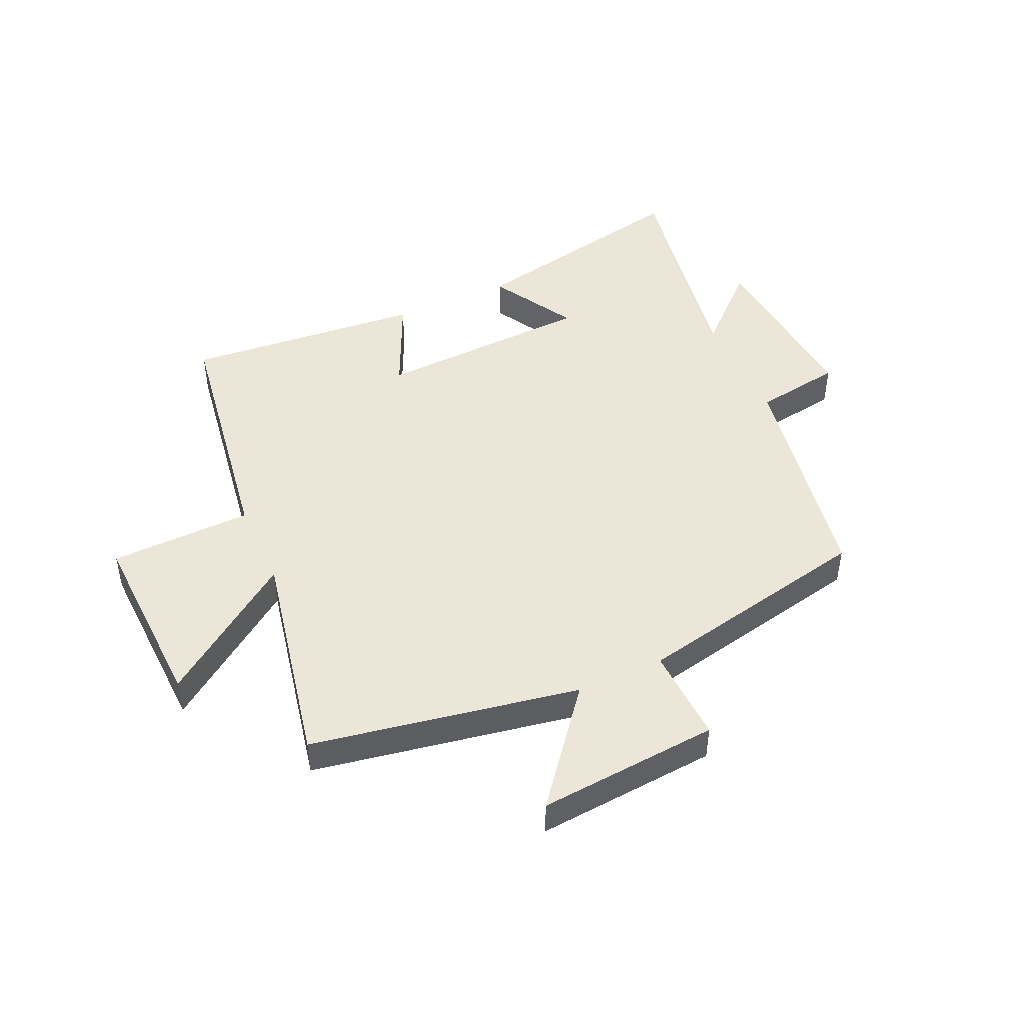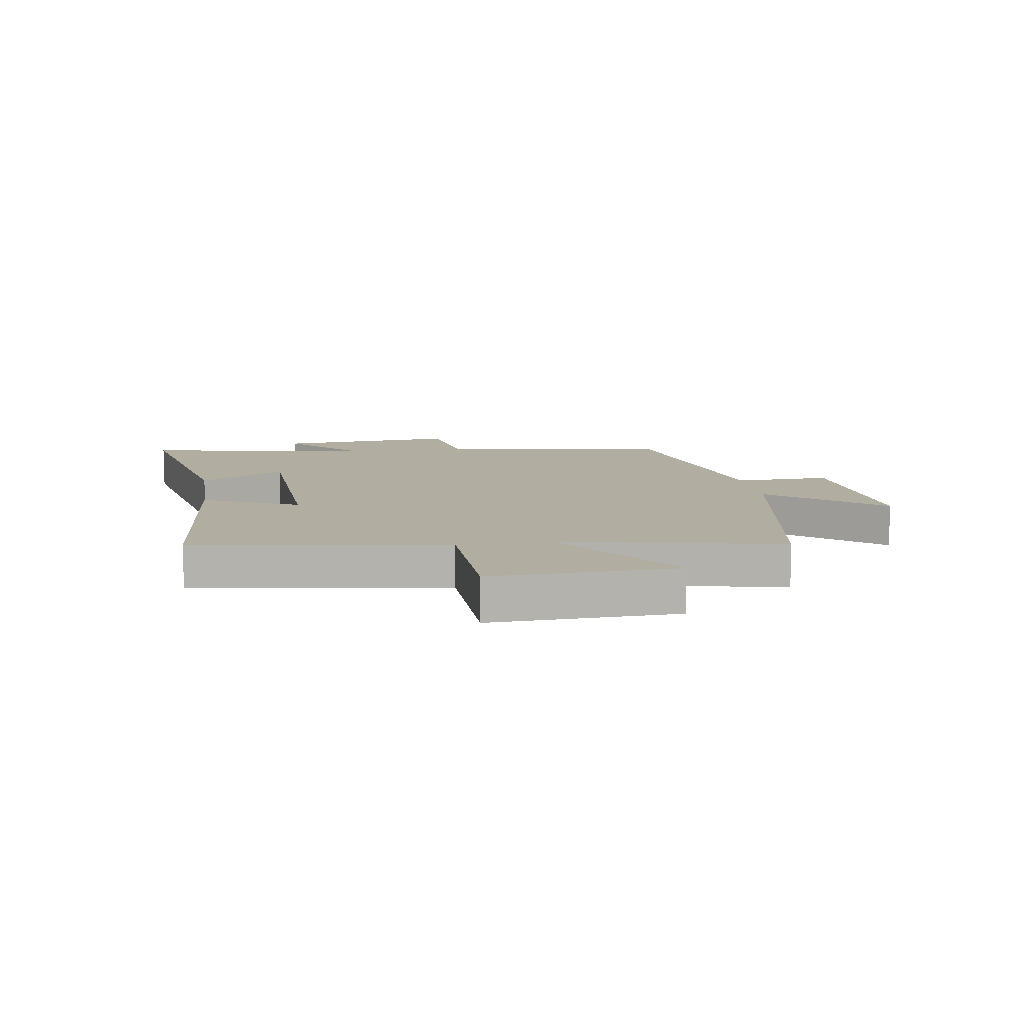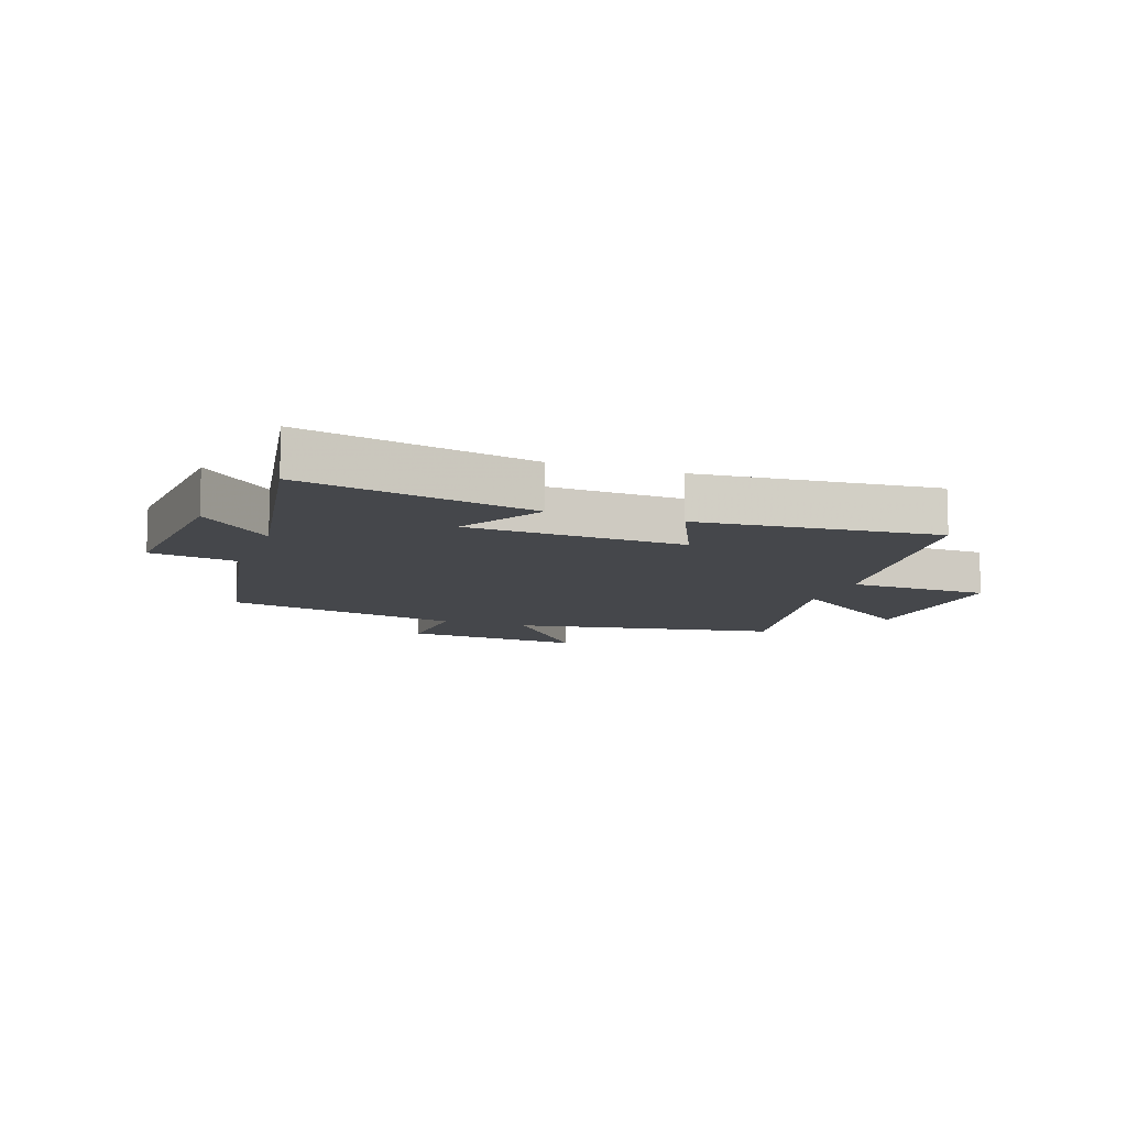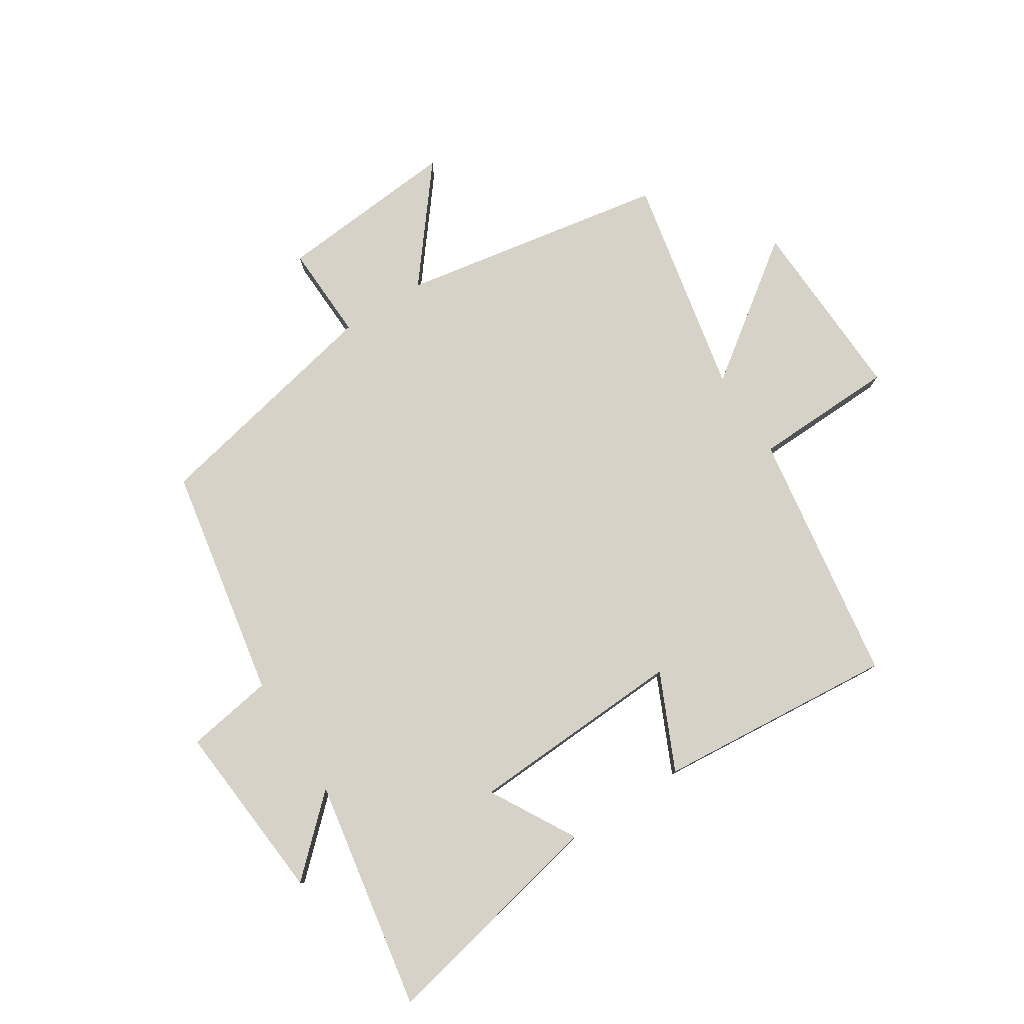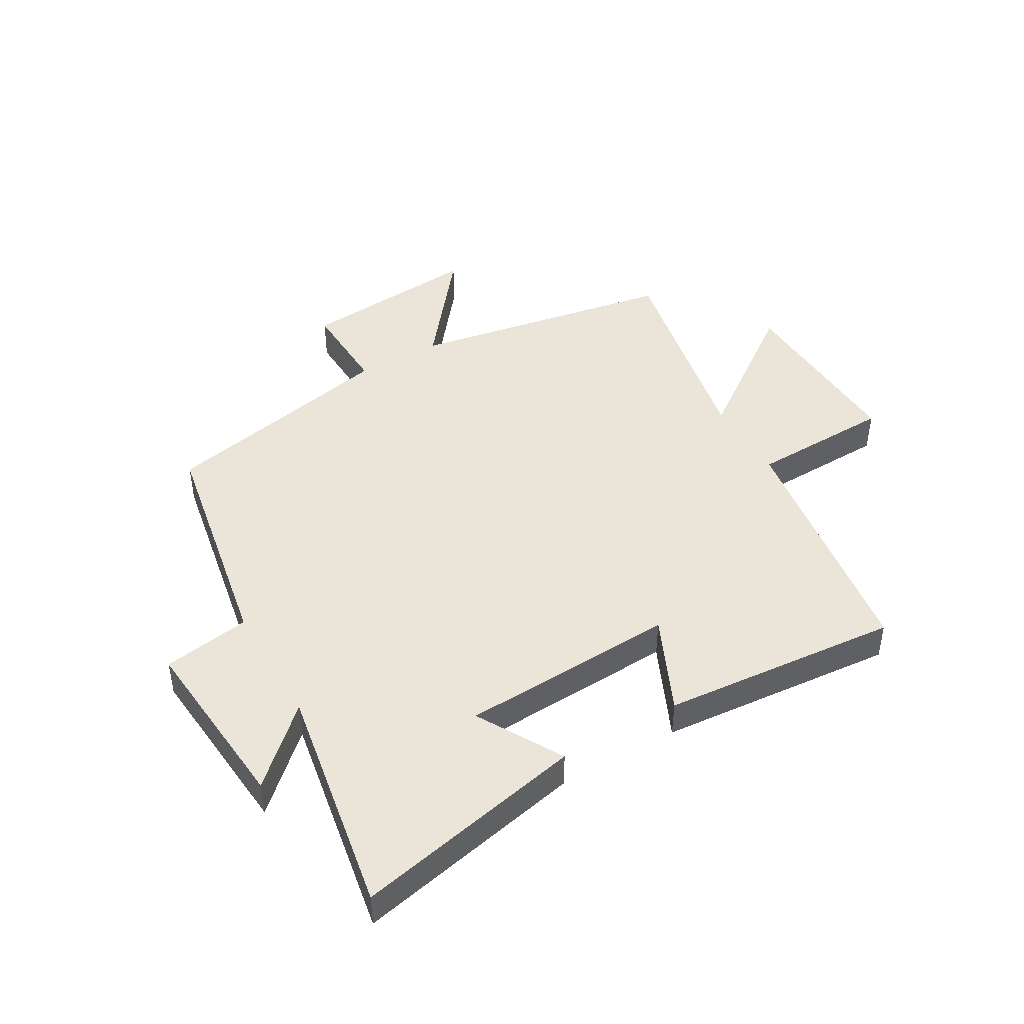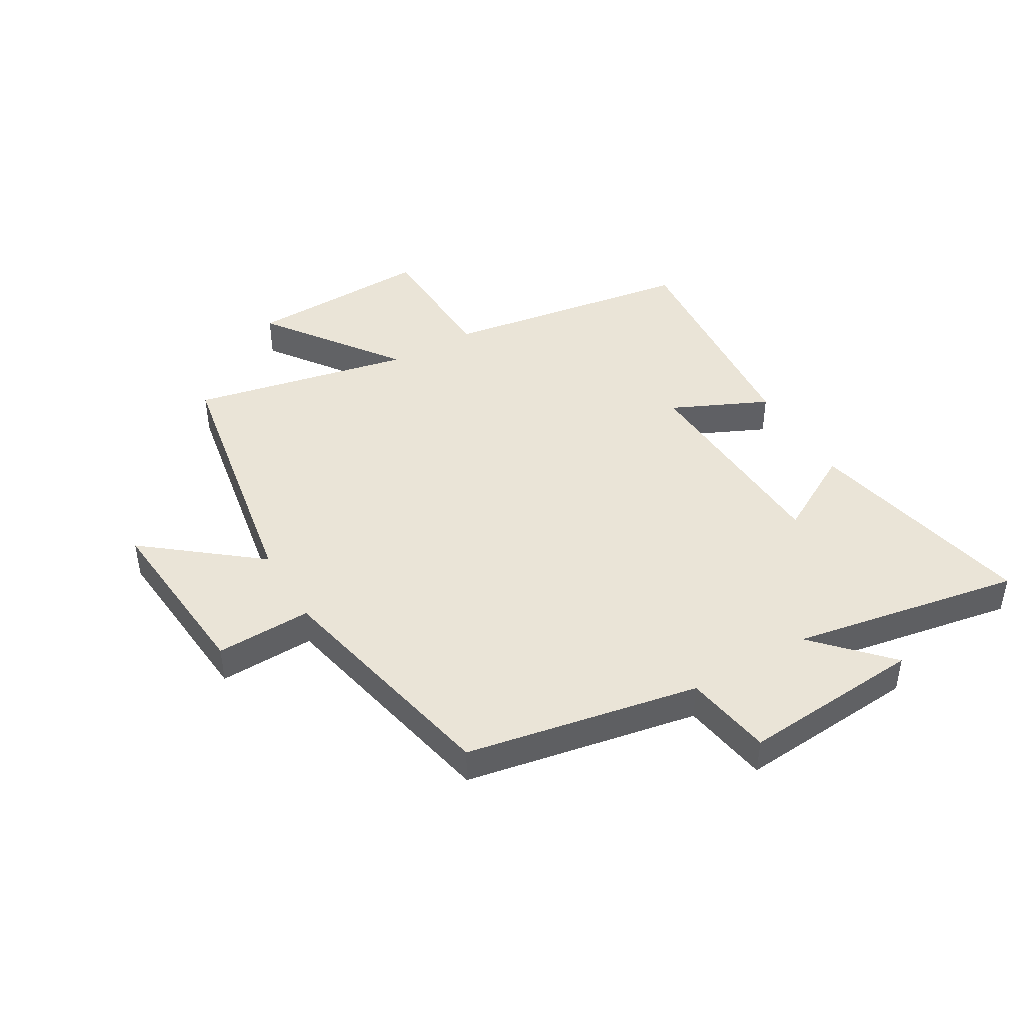
<metadata>
{"format":"obj","ext":"obj","renderer":"f3d","projection":"perspective","resolution":1024,"background":"white","views":[{"elev":46.3,"azim":155.6,"up":"+Y"},{"elev":10.5,"azim":81.3,"up":"+Y"},{"elev":-10.3,"azim":-19.5,"up":"+Y"},{"elev":78.4,"azim":-32.6,"up":"+Y"},{"elev":44.8,"azim":-30.1,"up":"+Y"},{"elev":43.7,"azim":-120.3,"up":"+Y"}]}
</metadata>
<code>
v -0.568 0.07 0.583
v -0.177 0.07 0.5
v -0.259 0.07 0.356
v 0.107 0.07 0.338
v 0.033 0.07 0.5
v 0.435 0.07 0.535
v 0.5 0.07 0.108
v 0.74 0.07 0.101
v 0.728 0.07 -0.213
v 0.5 0.07 -0.048
v 0.576 0.07 -0.42
v 0.126 0.07 -0.5
v 0.276 0.07 -0.688
v -0.03 0.07 -0.662
v -0.024 0.07 -0.5
v -0.428 0.07 -0.414
v -0.5 0.07 -0.021
v -0.648 0.07 0.003
v -0.622 0.07 0.309
v -0.5 0.07 0.195
v -0.568 0 0.583
v -0.177 0 0.5
v -0.259 0 0.356
v 0.107 0 0.338
v 0.033 0 0.5
v 0.435 0 0.535
v 0.5 0 0.108
v 0.74 0 0.101
v 0.728 0 -0.213
v 0.5 0 -0.048
v 0.576 0 -0.42
v 0.126 0 -0.5
v 0.276 0 -0.688
v -0.03 0 -0.662
v -0.024 0 -0.5
v -0.428 0 -0.414
v -0.5 0 -0.021
v -0.648 0 0.003
v -0.622 0 0.309
v -0.5 0 0.195
f 17 18 19 20
f 15 16 17 20
f 15 20 1
f 12 13 14 15
f 10 11 12 15
f 7 8 9 10
f 4 5 6 7
f 3 4 7 10
f 1 2 3
f 15 1 3
f 3 10 15
f 40 39 38 37
f 40 37 36 35
f 21 40 35
f 35 34 33 32
f 35 32 31 30
f 30 29 28 27
f 27 26 25 24
f 30 27 24 23
f 23 22 21
f 23 21 35
f 35 30 23
f 1 21 22 2
f 2 22 23 3
f 3 23 24 4
f 4 24 25 5
f 5 25 26 6
f 6 26 27 7
f 7 27 28 8
f 8 28 29 9
f 9 29 30 10
f 10 30 31 11
f 11 31 32 12
f 12 32 33 13
f 13 33 34 14
f 14 34 35 15
f 15 35 36 16
f 16 36 37 17
f 17 37 38 18
f 18 38 39 19
f 19 39 40 20
f 20 40 21 1

</code>
